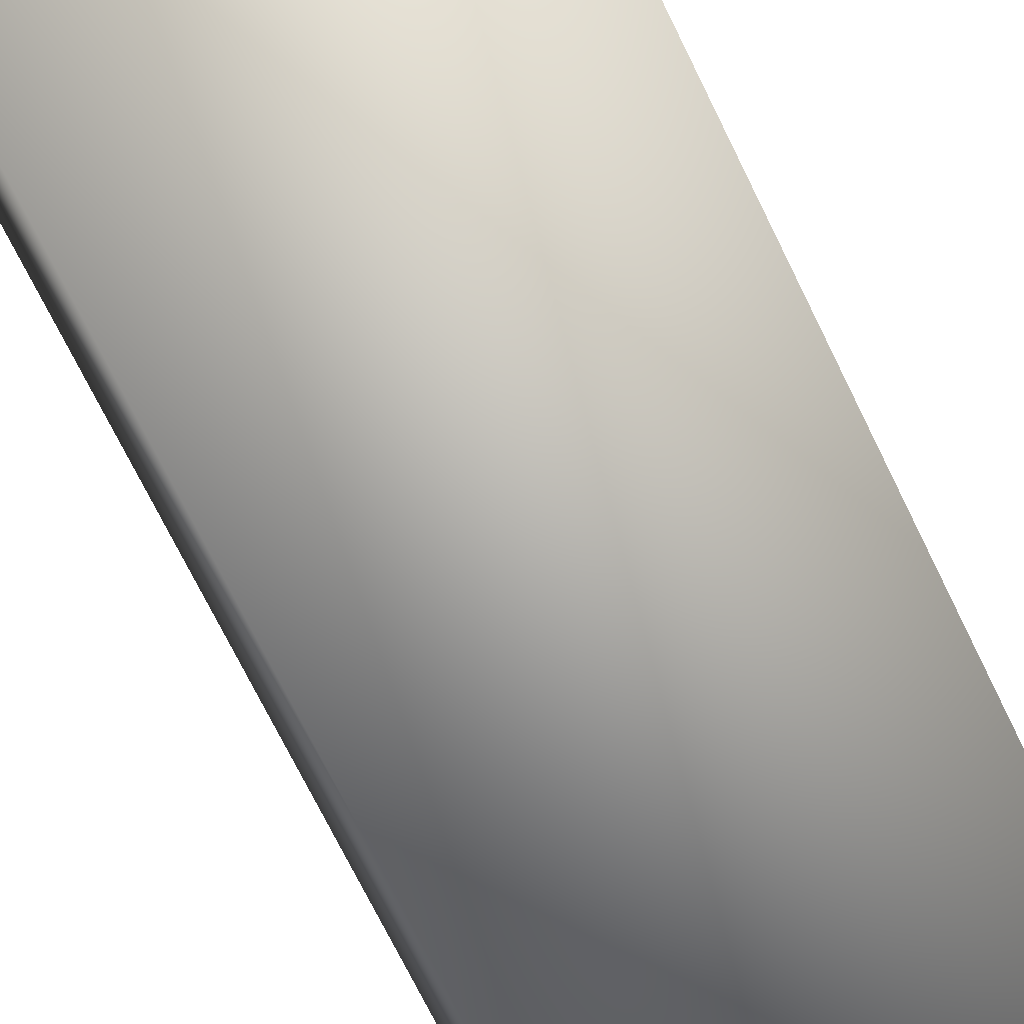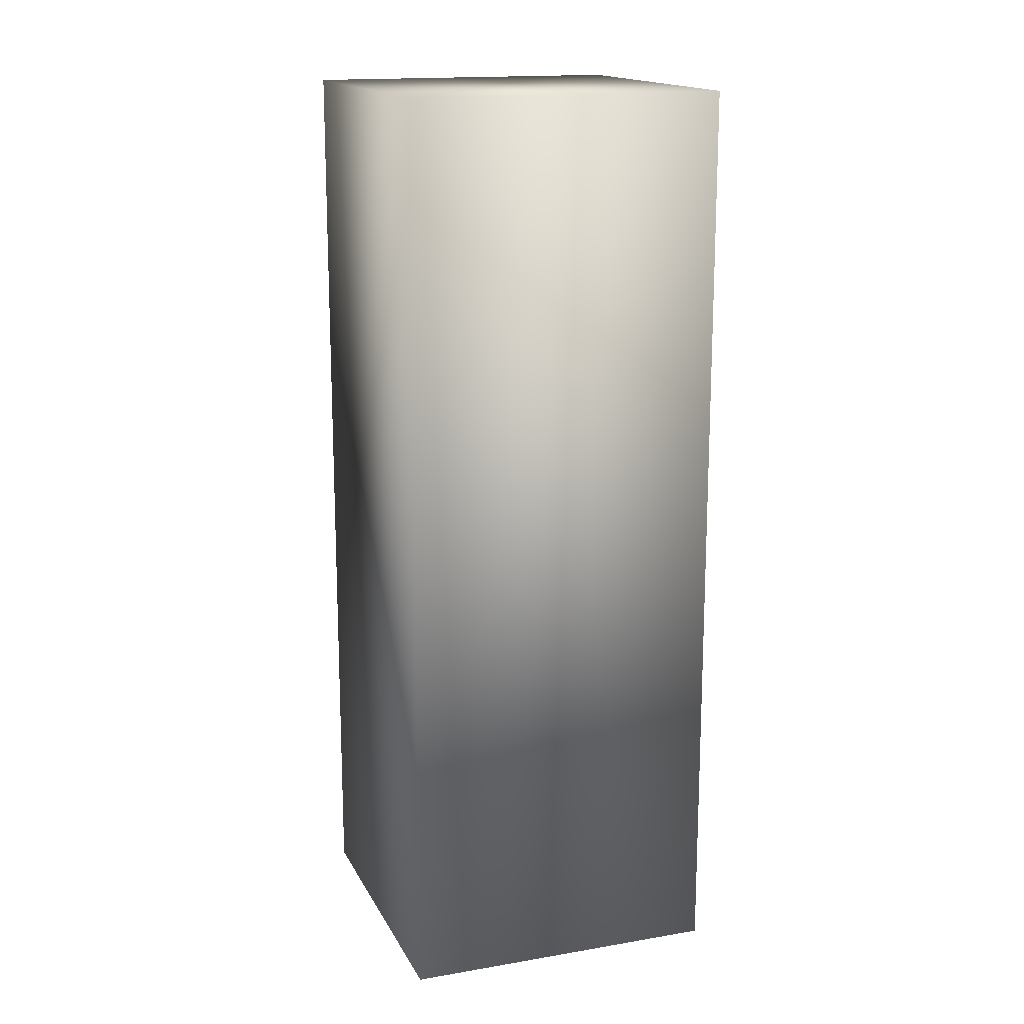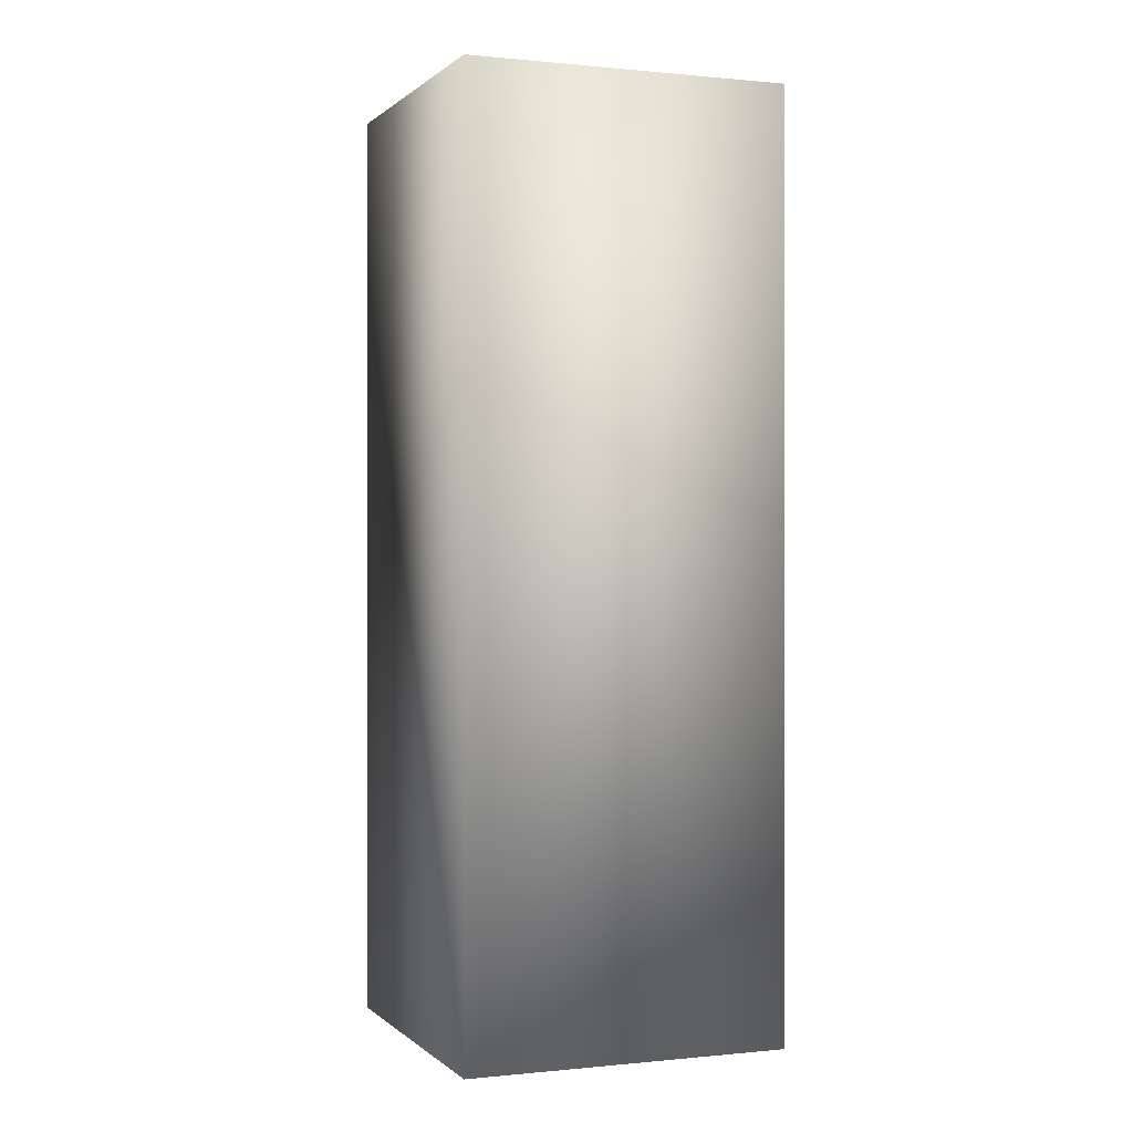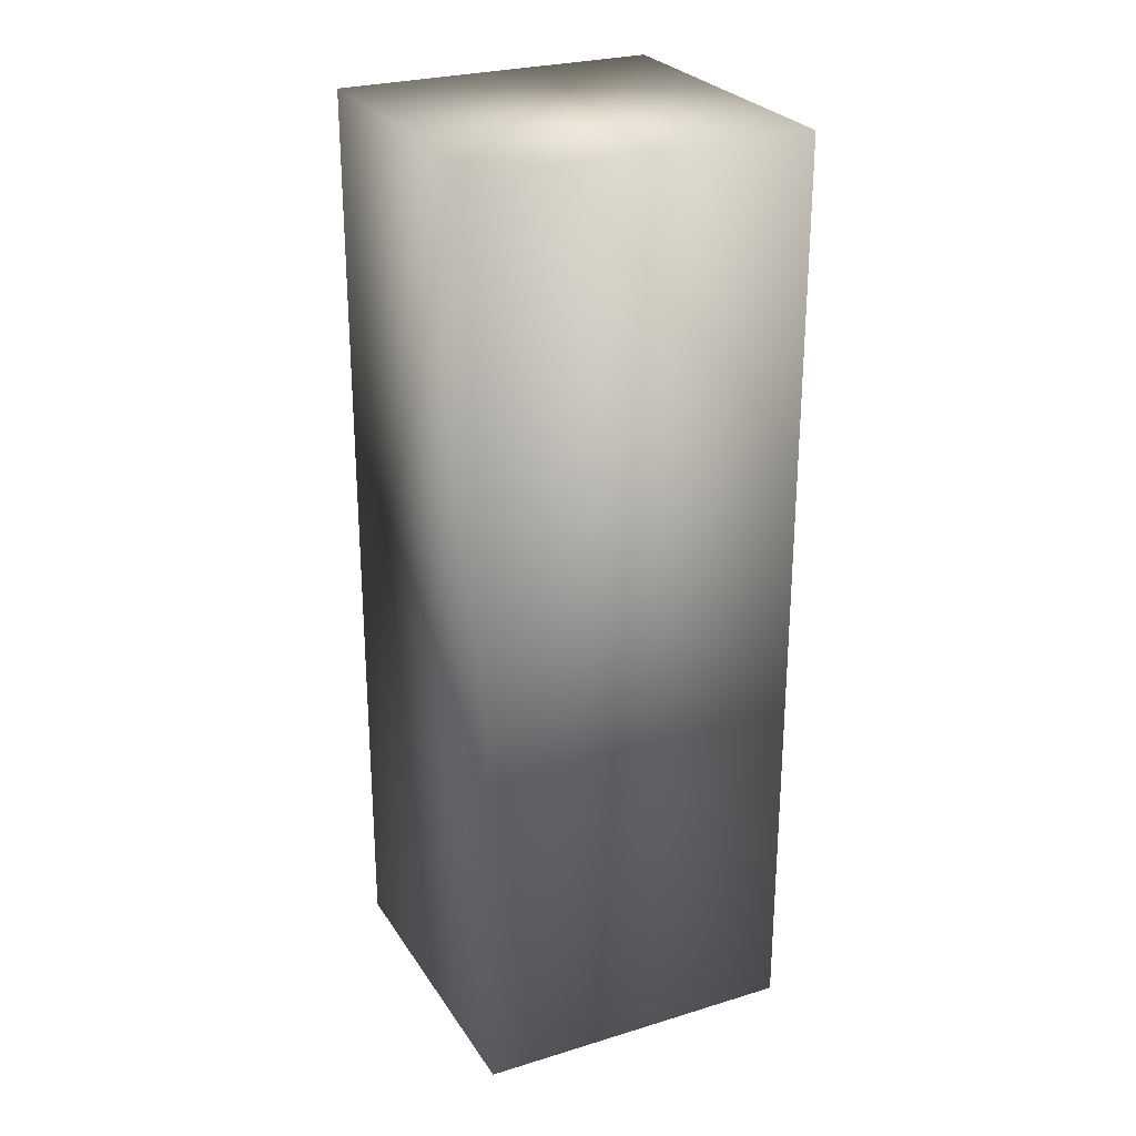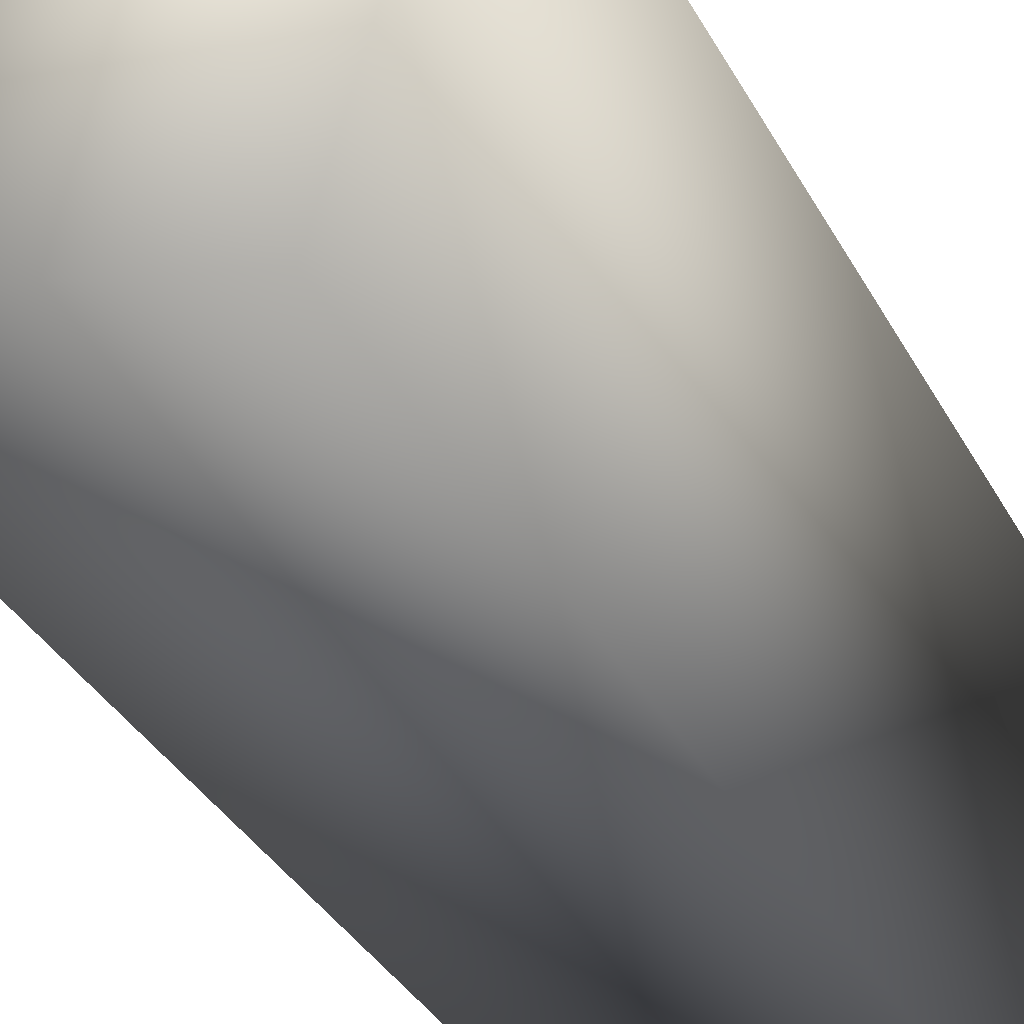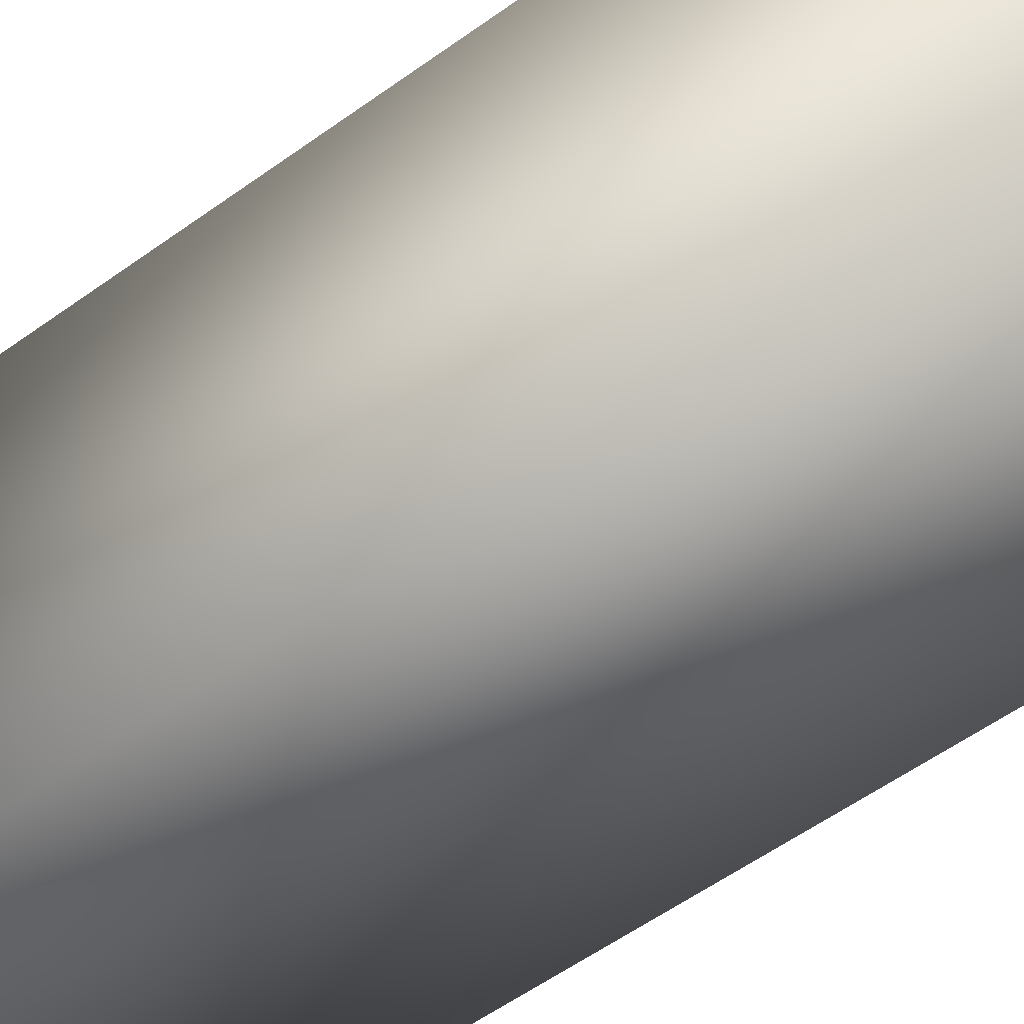
<metadata>
{"format":"obj","ext":"obj","renderer":"f3d","projection":"perspective","resolution":1024,"background":"white","views":[{"elev":-72.5,"azim":-153.8,"up":"+Y"},{"elev":16.0,"azim":145.5,"up":"+Z"},{"elev":0.2,"azim":-36.1,"up":"+Z"},{"elev":26.5,"azim":-130.7,"up":"+Z"},{"elev":-34.3,"azim":24.6,"up":"+Y"},{"elev":-56.7,"azim":127.0,"up":"+Y"}]}
</metadata>
<code>
o ReferenceMan004.003
v -0.1146 183.8 -42.98
v 0.465 183.6 -42.98
v 0.6203 184.2 -42.98
v 0.0407 184.3 -42.98
v -0.1146 183.8 -44.7
v 0.0407 184.3 -44.7
v 0.6203 184.2 -44.7
v 0.465 183.6 -44.7
f 1 3 4
f 5 7 8
f 1 2 3
f 5 6 7
f 4 5 1
f 2 7 3
f 4 6 5
f 2 8 7
f 3 6 4
f 1 8 2
f 3 7 6
f 1 5 8

</code>
